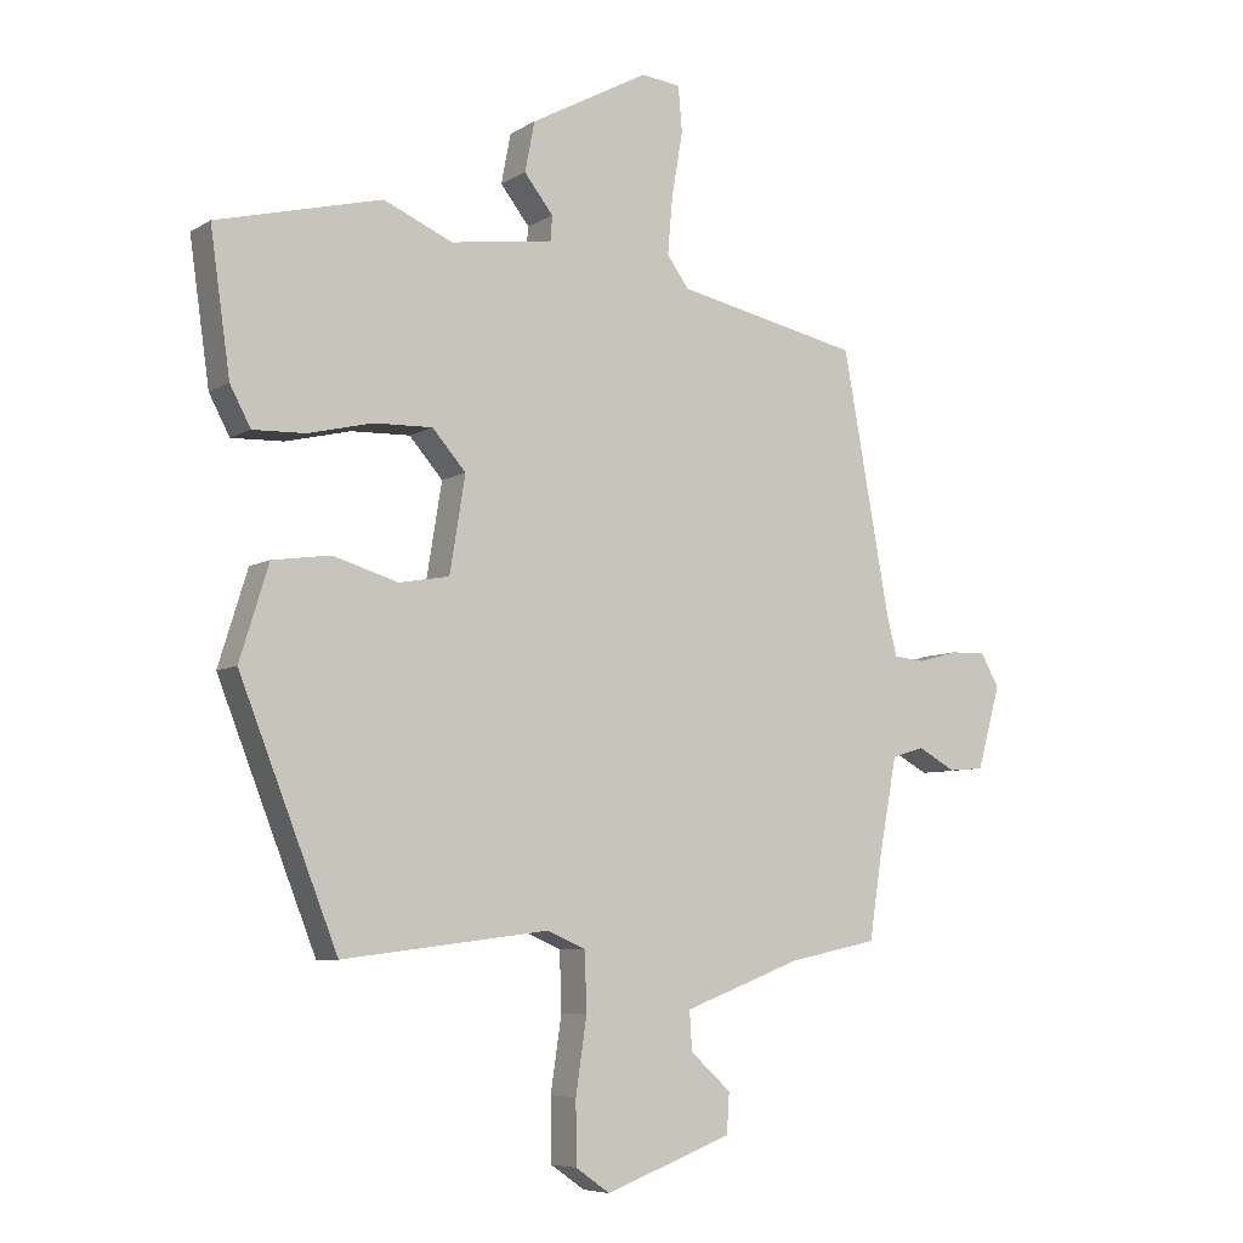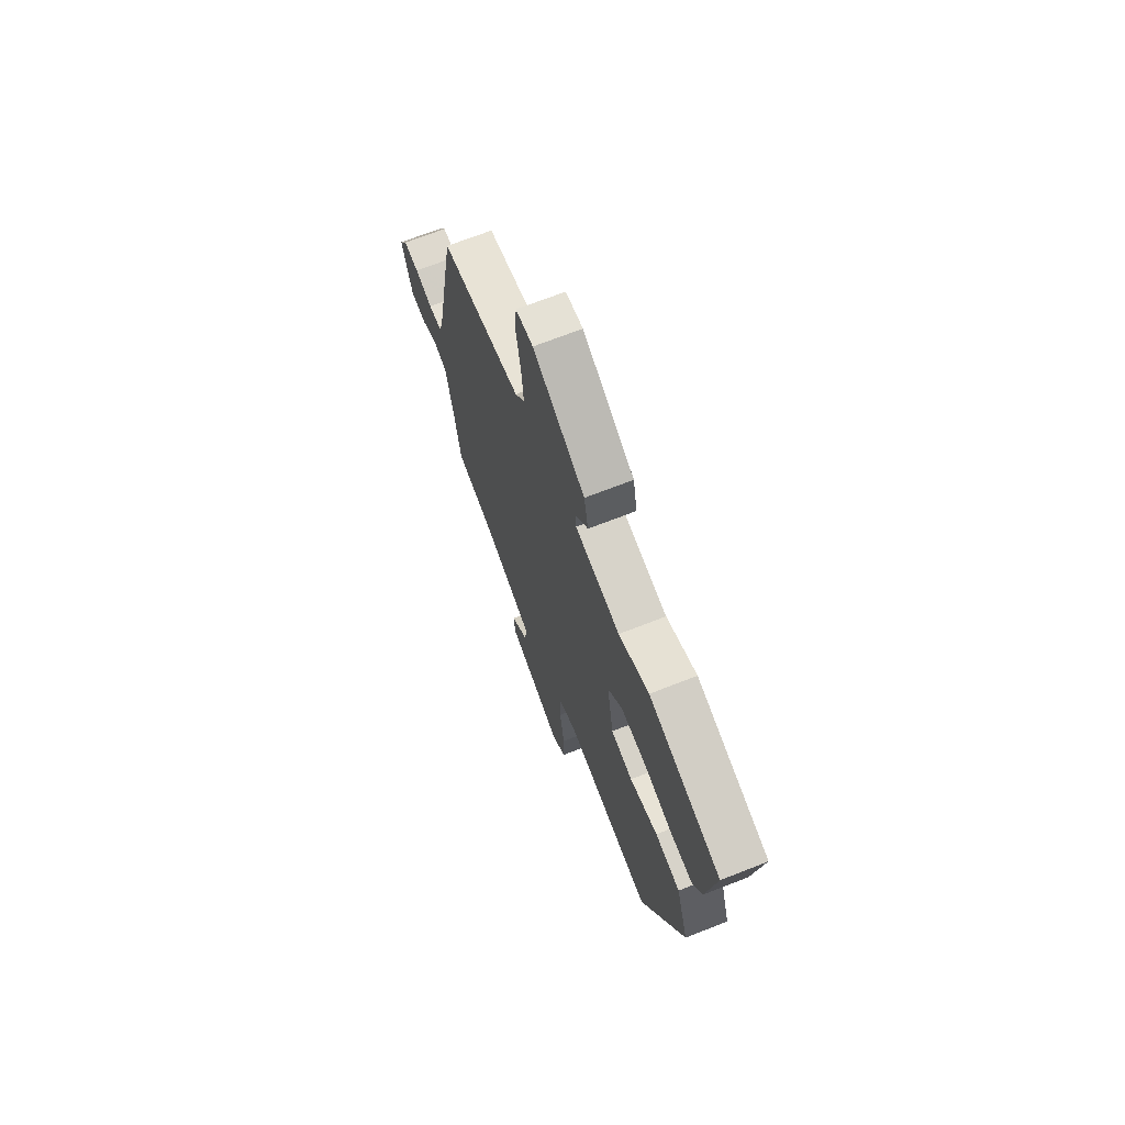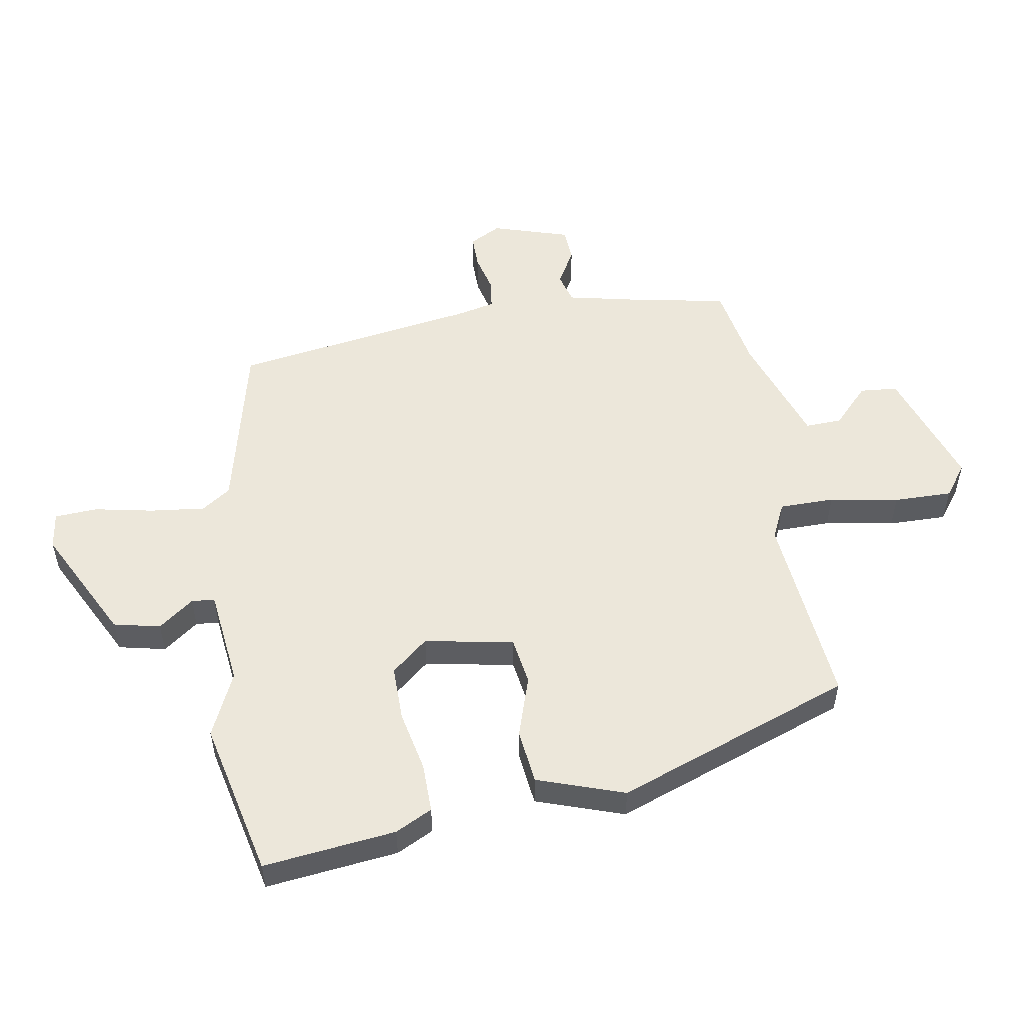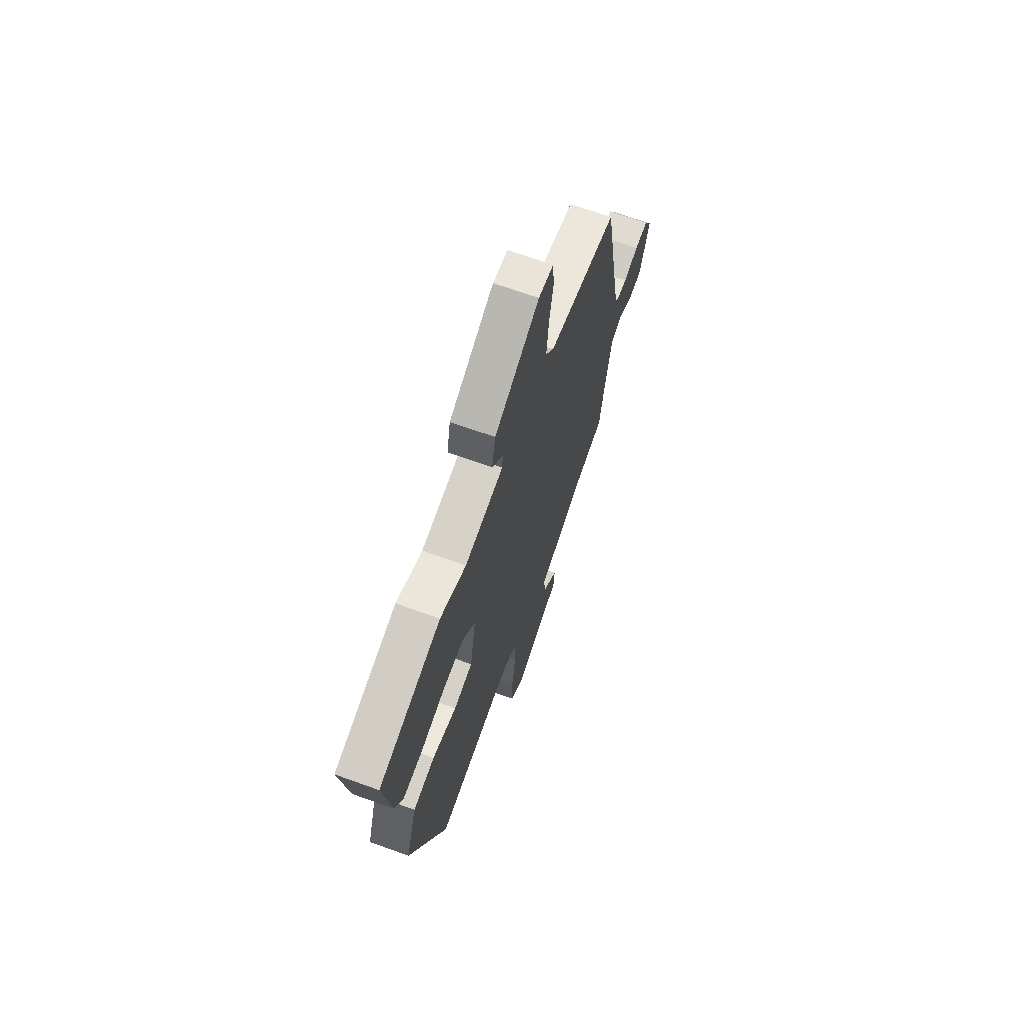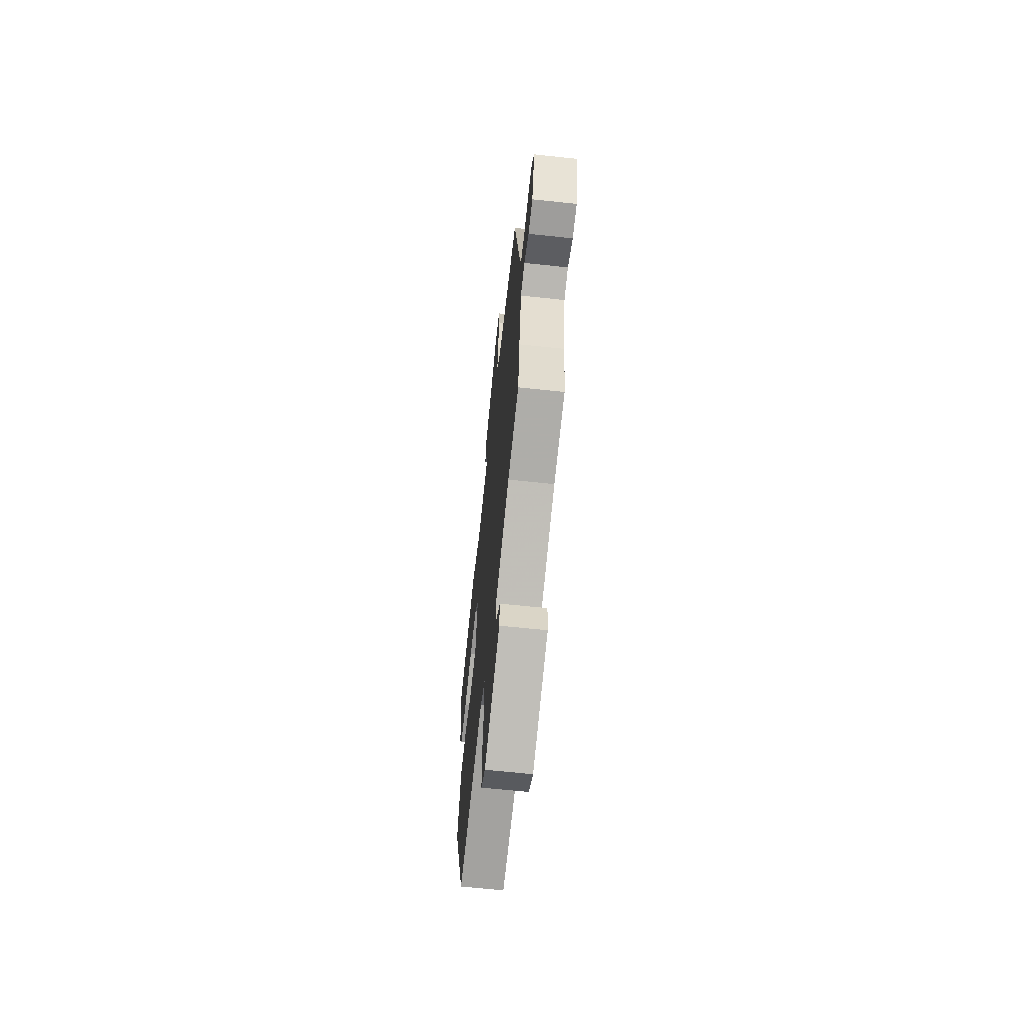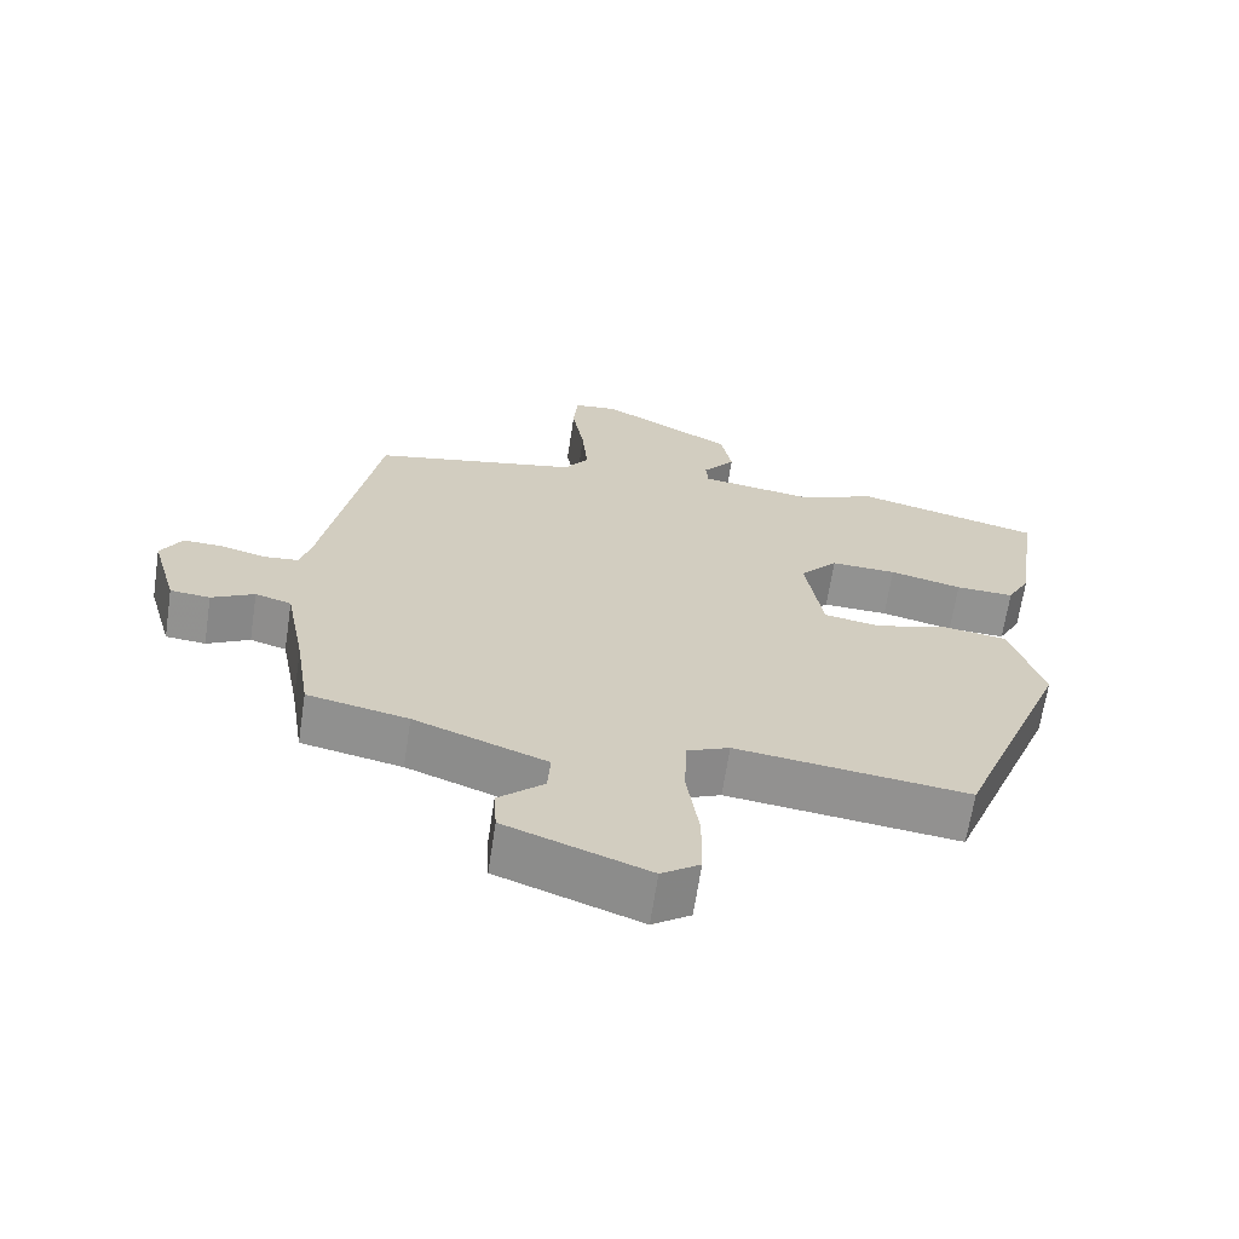
<metadata>
{"format":"obj","ext":"obj","renderer":"f3d","projection":"perspective","resolution":1024,"background":"white","views":[{"elev":-6.8,"azim":148.6,"up":"+Z"},{"elev":69.9,"azim":68.6,"up":"+Z"},{"elev":53.1,"azim":81.9,"up":"+Y"},{"elev":68.0,"azim":109.9,"up":"+Z"},{"elev":-65.3,"azim":-96.1,"up":"+Z"},{"elev":-66.2,"azim":-8.6,"up":"+Z"}]}
</metadata>
<code>
v 0.31 0.07 0.548
v 0.566 0.07 0.483
v 0.535 0.07 0.266
v 0.503 0.07 0.206
v 0.422 0.07 0.209
v 0.322 0.07 0.233
v 0.231 0.07 0.236
v 0.179 0.07 0.177
v 0.203 0.07 0.03
v 0.281 0.07 0.016
v 0.382 0.07 0.046
v 0.472 0.07 0.033
v 0.517 0.07 -0.111
v 0.365 0.07 -0.495
v 0.044 0.07 -0.455
v -0.015 0.07 -0.481
v -0.018 0.07 -0.571
v -0.001 0.07 -0.685
v -0.002 0.07 -0.781
v -0.055 0.07 -0.818
v -0.252 0.07 -0.745
v -0.256 0.07 -0.683
v -0.193 0.07 -0.626
v -0.189 0.07 -0.566
v -0.372 0.07 -0.497
v -0.511 0.07 -0.468
v -0.531 0.07 -0.338
v -0.559 0.07 -0.191
v -0.609 0.07 -0.176
v -0.668 0.07 -0.208
v -0.723 0.07 -0.203
v -0.759 0.07 -0.075
v -0.73 0.07 -0.024
v -0.675 0.07 -0.026
v -0.613 0.07 -0.043
v -0.564 0.07 -0.038
v -0.548 0.07 0.025
v -0.475 0.07 0.425
v -0.189 0.07 0.485
v -0.155 0.07 0.532
v -0.163 0.07 0.622
v -0.18 0.07 0.72
v -0.174 0.07 0.79
v -0.113 0.07 0.797
v 0.071 0.07 0.697
v 0.086 0.07 0.62
v 0.041 0.07 0.563
v 0.044 0.07 0.525
v 0.203 0.07 0.502
v 0.31 0 0.548
v 0.566 0 0.483
v 0.535 0 0.266
v 0.503 0 0.206
v 0.422 0 0.209
v 0.322 0 0.233
v 0.231 0 0.236
v 0.179 0 0.177
v 0.203 0 0.03
v 0.281 0 0.016
v 0.382 0 0.046
v 0.472 0 0.033
v 0.517 0 -0.111
v 0.365 0 -0.495
v 0.044 0 -0.455
v -0.015 0 -0.481
v -0.018 0 -0.571
v -0.001 0 -0.685
v -0.002 0 -0.781
v -0.055 0 -0.818
v -0.252 0 -0.745
v -0.256 0 -0.683
v -0.193 0 -0.626
v -0.189 0 -0.566
v -0.372 0 -0.497
v -0.511 0 -0.468
v -0.531 0 -0.338
v -0.559 0 -0.191
v -0.609 0 -0.176
v -0.668 0 -0.208
v -0.723 0 -0.203
v -0.759 0 -0.075
v -0.73 0 -0.024
v -0.675 0 -0.026
v -0.613 0 -0.043
v -0.564 0 -0.038
v -0.548 0 0.025
v -0.475 0 0.425
v -0.189 0 0.485
v -0.155 0 0.532
v -0.163 0 0.622
v -0.18 0 0.72
v -0.174 0 0.79
v -0.113 0 0.797
v 0.071 0 0.697
v 0.086 0 0.62
v 0.041 0 0.563
v 0.044 0 0.525
v 0.203 0 0.502
f 44 45 46 47
f 44 47 48
f 41 42 43 44
f 40 41 44 48
f 39 40 48 49
f 37 38 39 49
f 32 33 34 35
f 32 35 36
f 29 30 31 32
f 28 29 32 36
f 27 28 36 37
f 25 26 27 37
f 20 21 22 23
f 20 23 24
f 17 18 19 20
f 16 17 20 24
f 12 13 14 15
f 10 11 12 15
f 9 10 15 16
f 8 9 16 24
f 3 4 5 6
f 3 6 7
f 2 3 7
f 1 2 7
f 49 1 7 8
f 25 37 49
f 8 24 25 49
f 96 95 94 93
f 97 96 93
f 93 92 91 90
f 97 93 90 89
f 98 97 89 88
f 98 88 87 86
f 84 83 82 81
f 85 84 81
f 81 80 79 78
f 85 81 78 77
f 86 85 77 76
f 86 76 75 74
f 72 71 70 69
f 73 72 69
f 69 68 67 66
f 73 69 66 65
f 64 63 62 61
f 64 61 60 59
f 65 64 59 58
f 73 65 58 57
f 55 54 53 52
f 56 55 52
f 56 52 51
f 56 51 50
f 57 56 50 98
f 98 86 74
f 98 74 73 57
f 1 50 51 2
f 2 51 52 3
f 3 52 53 4
f 4 53 54 5
f 5 54 55 6
f 6 55 56 7
f 7 56 57 8
f 8 57 58 9
f 9 58 59 10
f 10 59 60 11
f 11 60 61 12
f 12 61 62 13
f 13 62 63 14
f 14 63 64 15
f 15 64 65 16
f 16 65 66 17
f 17 66 67 18
f 18 67 68 19
f 19 68 69 20
f 20 69 70 21
f 21 70 71 22
f 22 71 72 23
f 23 72 73 24
f 24 73 74 25
f 25 74 75 26
f 26 75 76 27
f 27 76 77 28
f 28 77 78 29
f 29 78 79 30
f 30 79 80 31
f 31 80 81 32
f 32 81 82 33
f 33 82 83 34
f 34 83 84 35
f 35 84 85 36
f 36 85 86 37
f 37 86 87 38
f 38 87 88 39
f 39 88 89 40
f 40 89 90 41
f 41 90 91 42
f 42 91 92 43
f 43 92 93 44
f 44 93 94 45
f 45 94 95 46
f 46 95 96 47
f 47 96 97 48
f 48 97 98 49
f 49 98 50 1

</code>
